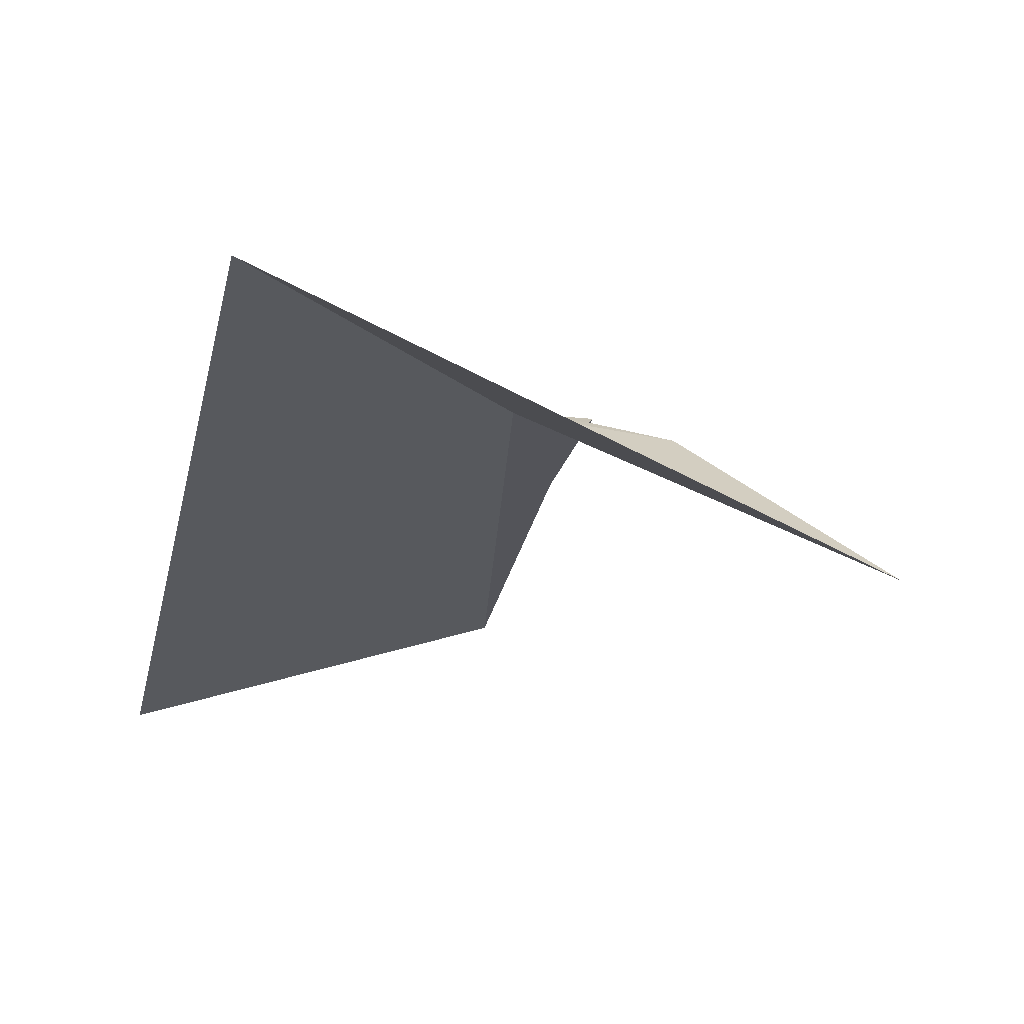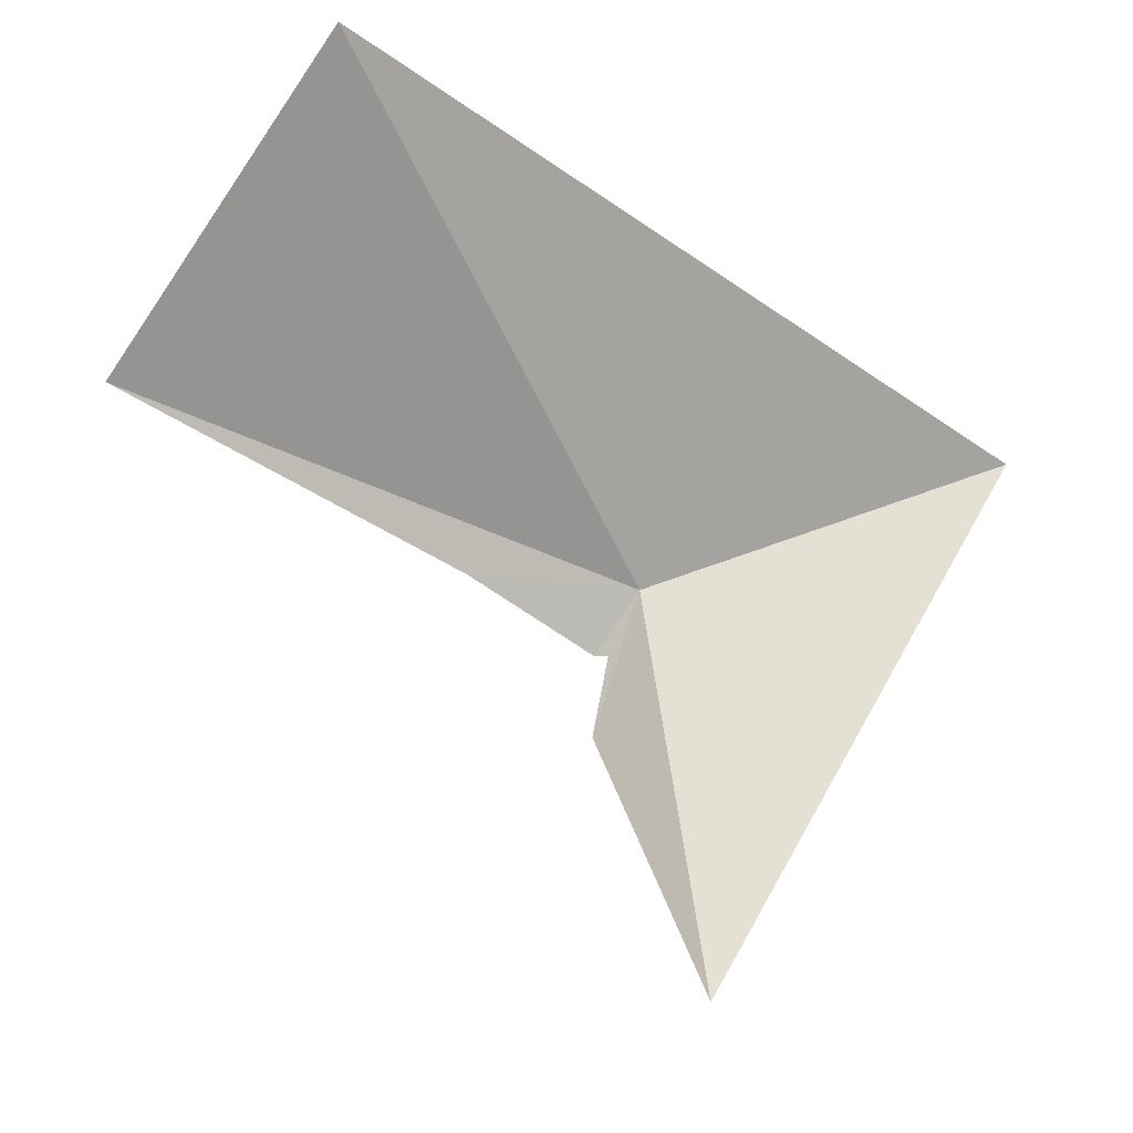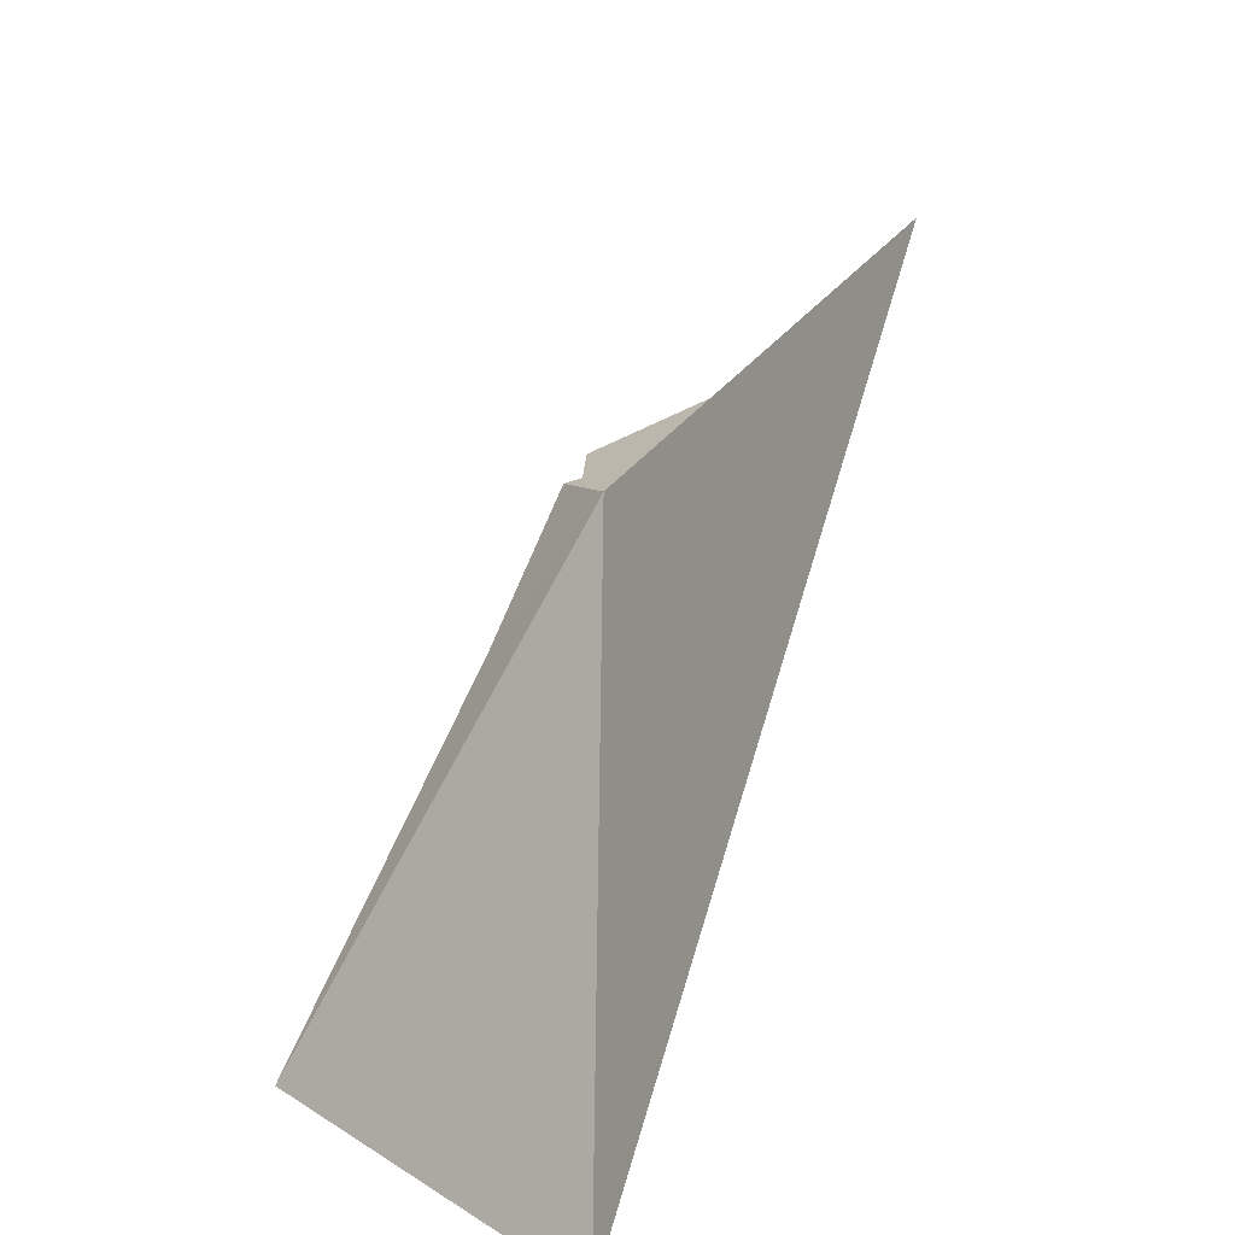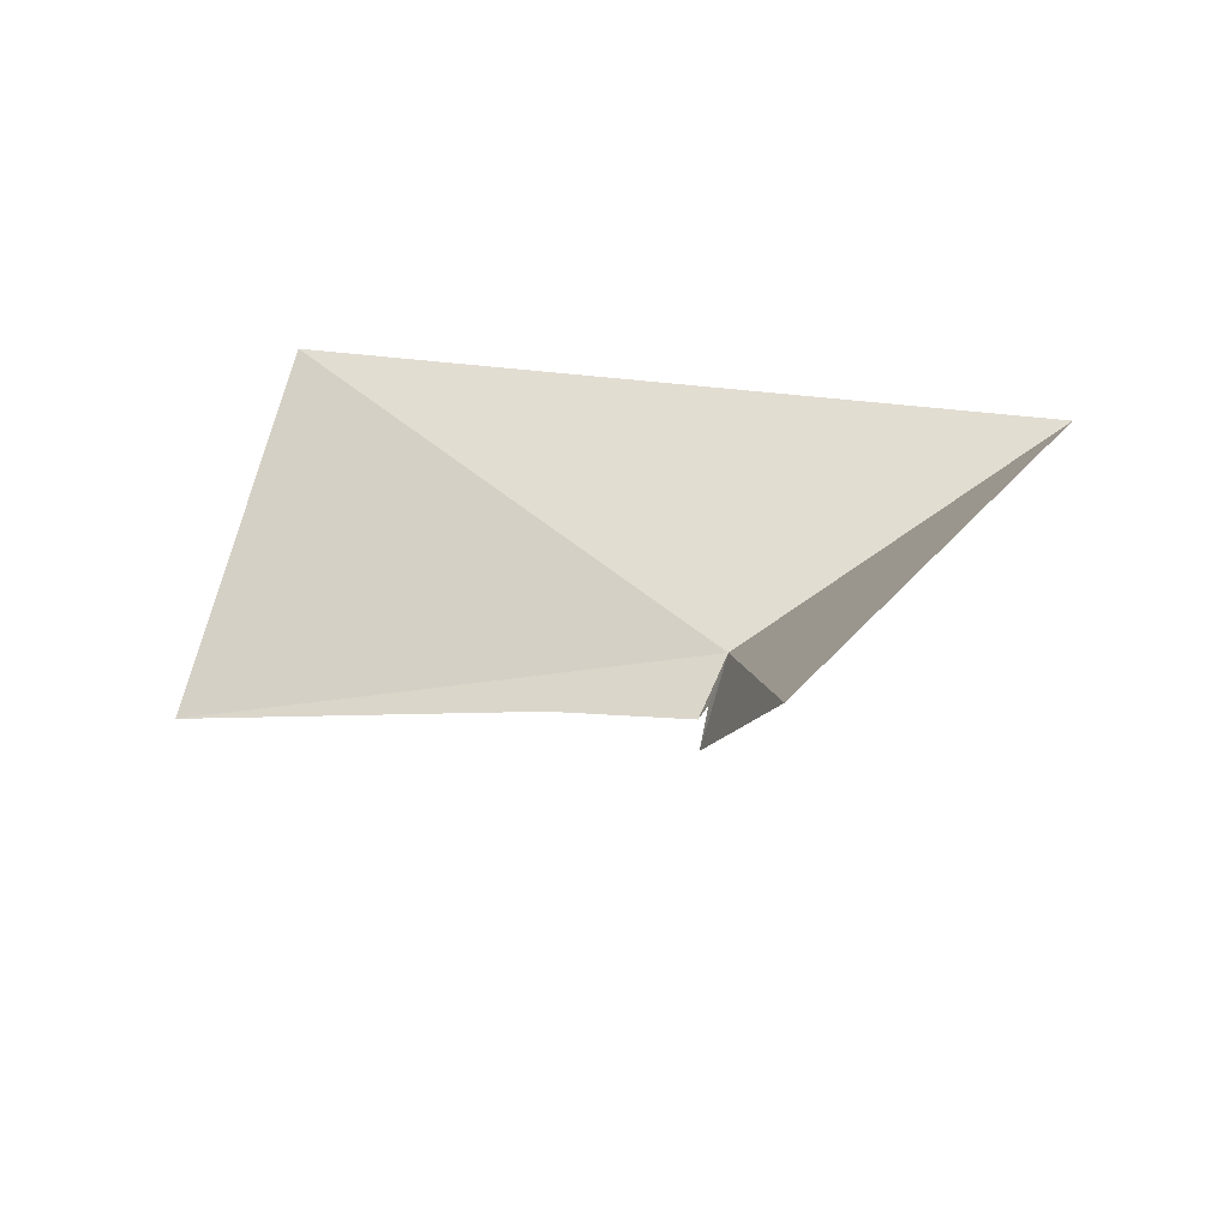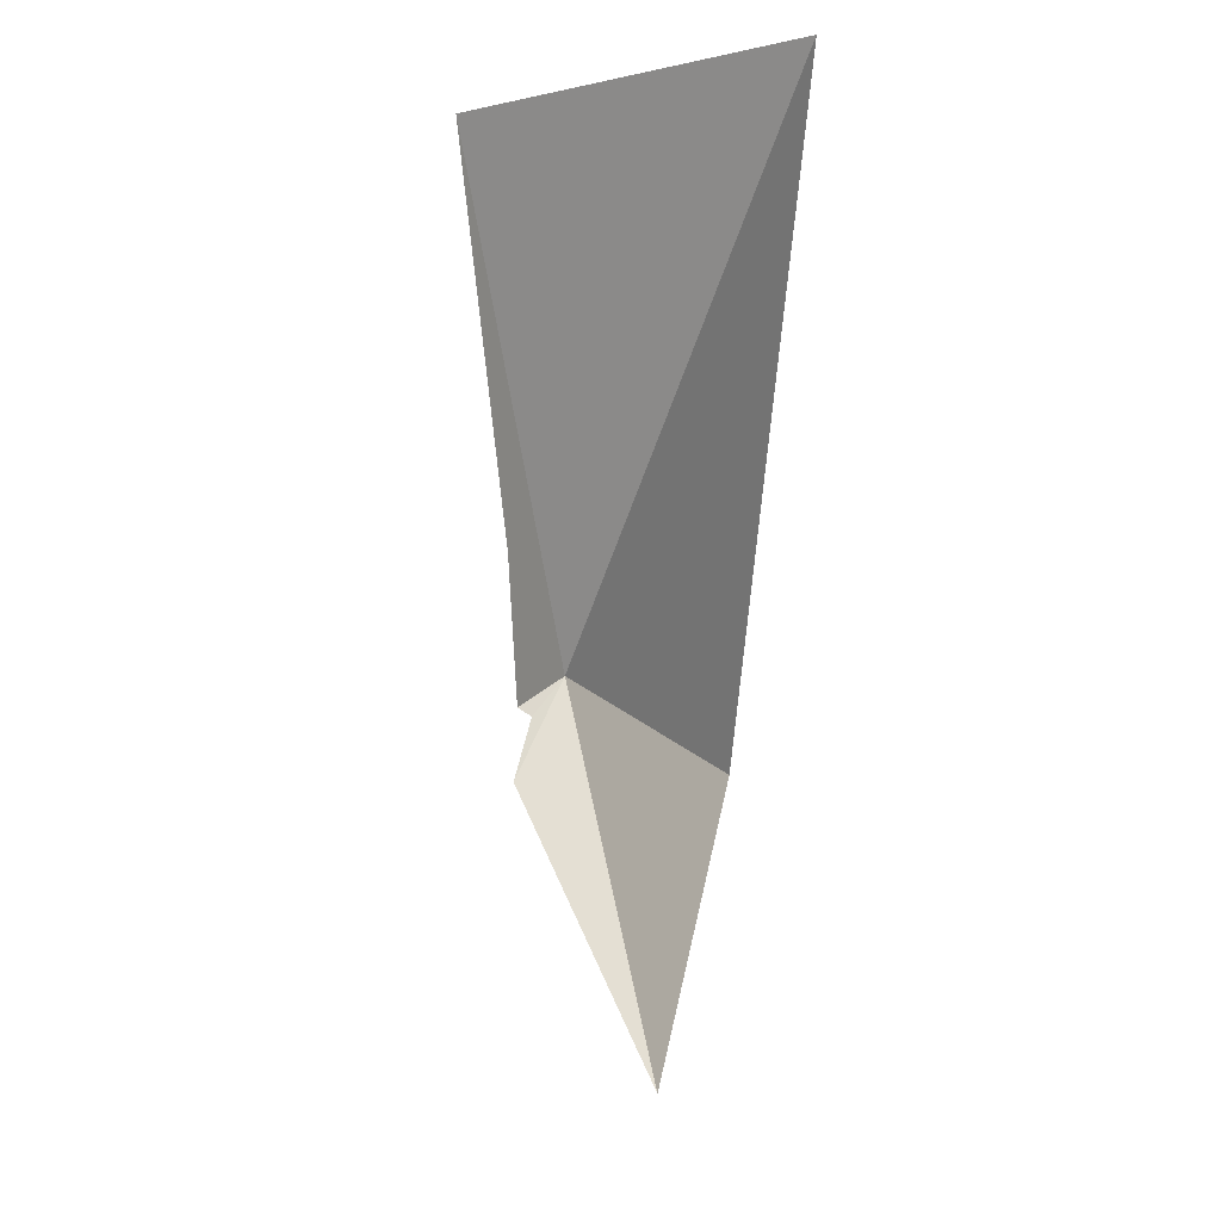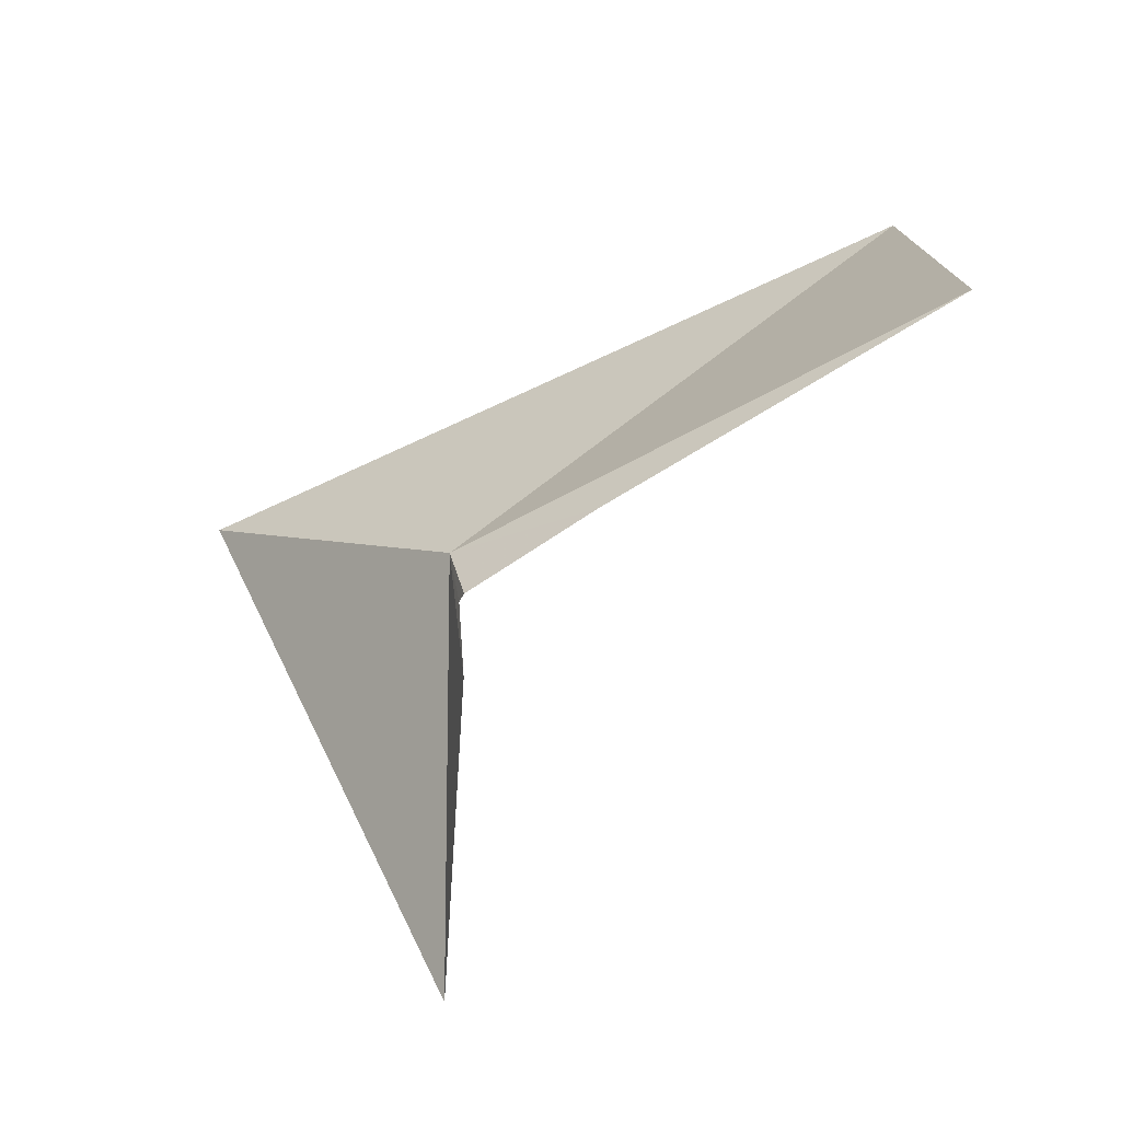
<metadata>
{"format":"obj","ext":"obj","renderer":"f3d","projection":"perspective","resolution":1024,"background":"white","views":[{"elev":35.1,"azim":-62.6,"up":"+Z"},{"elev":-20.0,"azim":-132.2,"up":"+Y"},{"elev":21.0,"azim":-166.2,"up":"+Z"},{"elev":-74.8,"azim":-104.3,"up":"+Y"},{"elev":-39.8,"azim":162.5,"up":"+Y"},{"elev":-21.4,"azim":90.2,"up":"+Y"}]}
</metadata>
<code>
v -212.1 -1.624 106.5
v -212.7 -1.334 107.1
v -212.3 -2.566 106.5
v -211.9 -1.608 106.2
v -211.6 -1.264 105.5
v -212 -1.76 106.5
v -212.4 -0.6996 105.5
v -212 -1.948 106.5
v -212.1 -1.766 106.5
f 1 3 2
f 1 4 6
f 1 7 5
f 1 2 7
f 1 8 3
f 1 6 9
f 1 9 8
f 1 5 4

</code>
